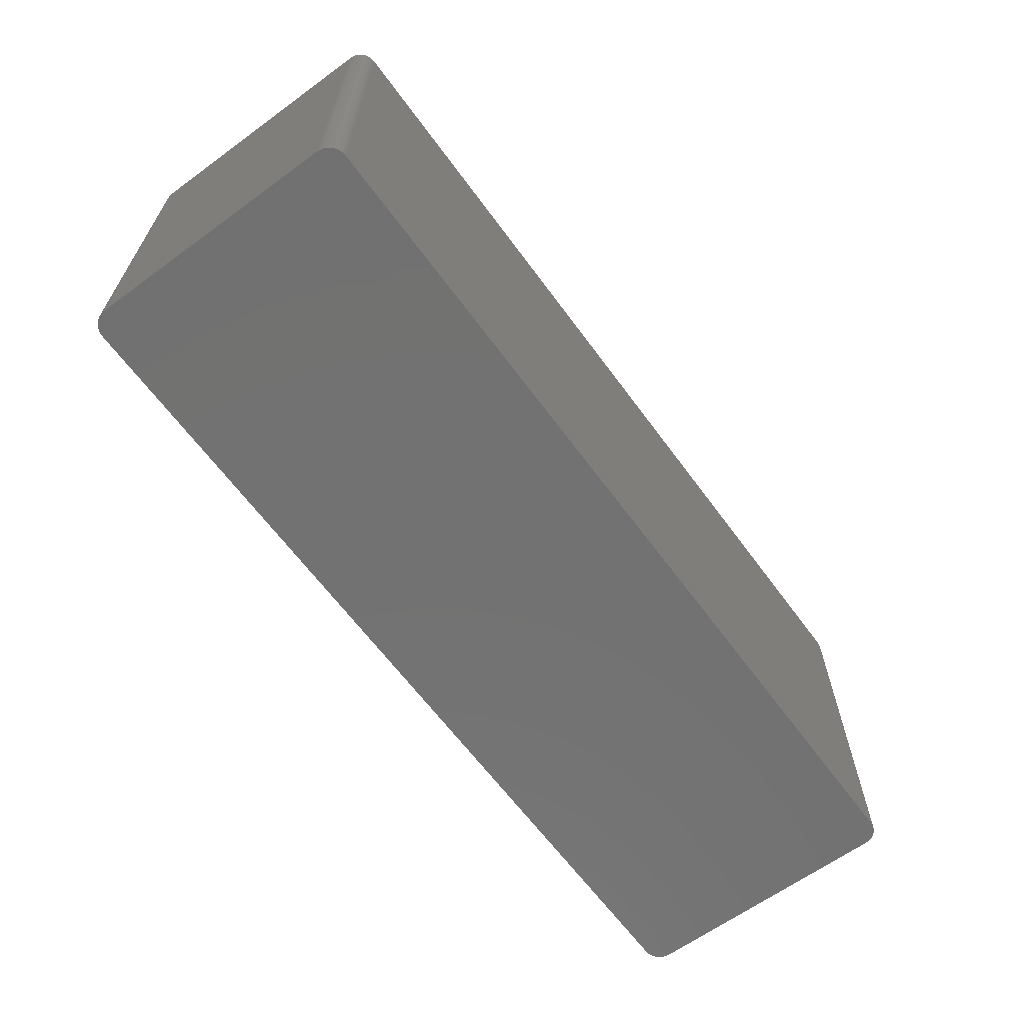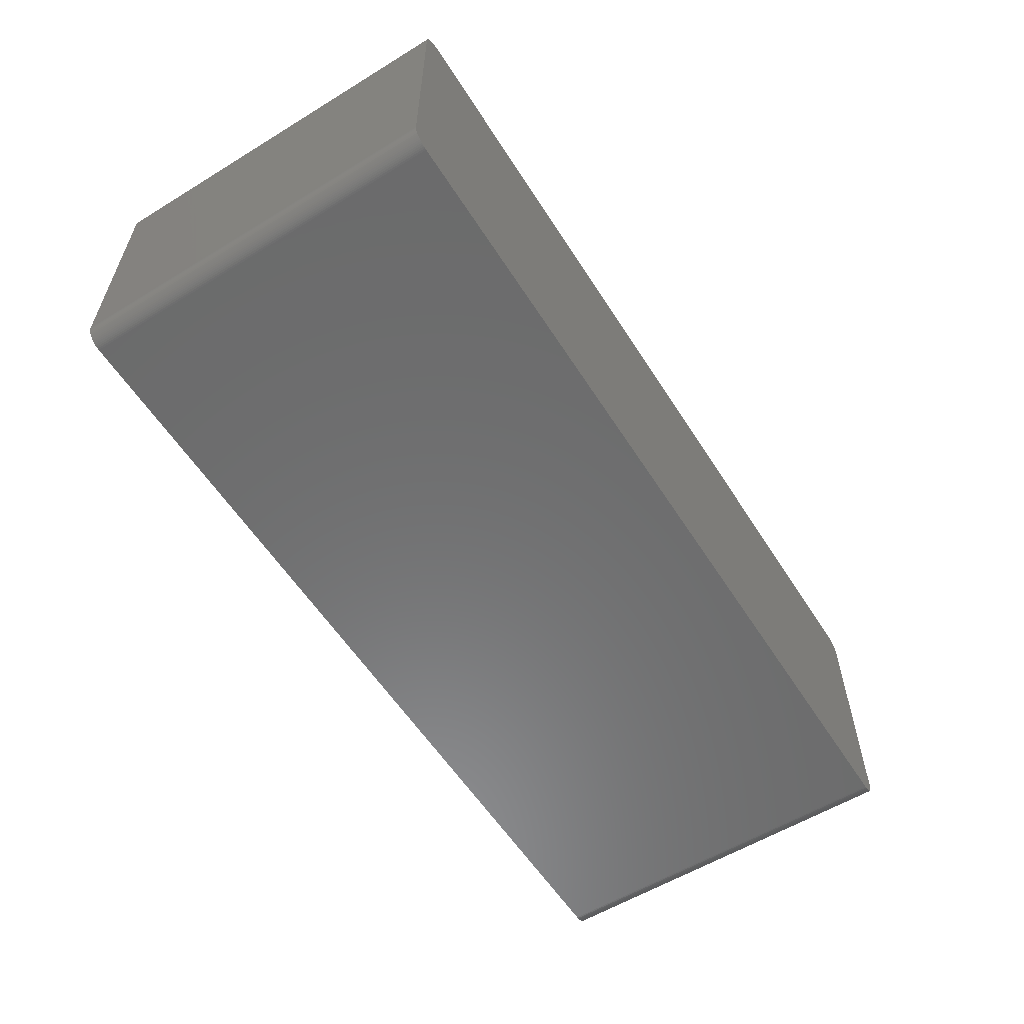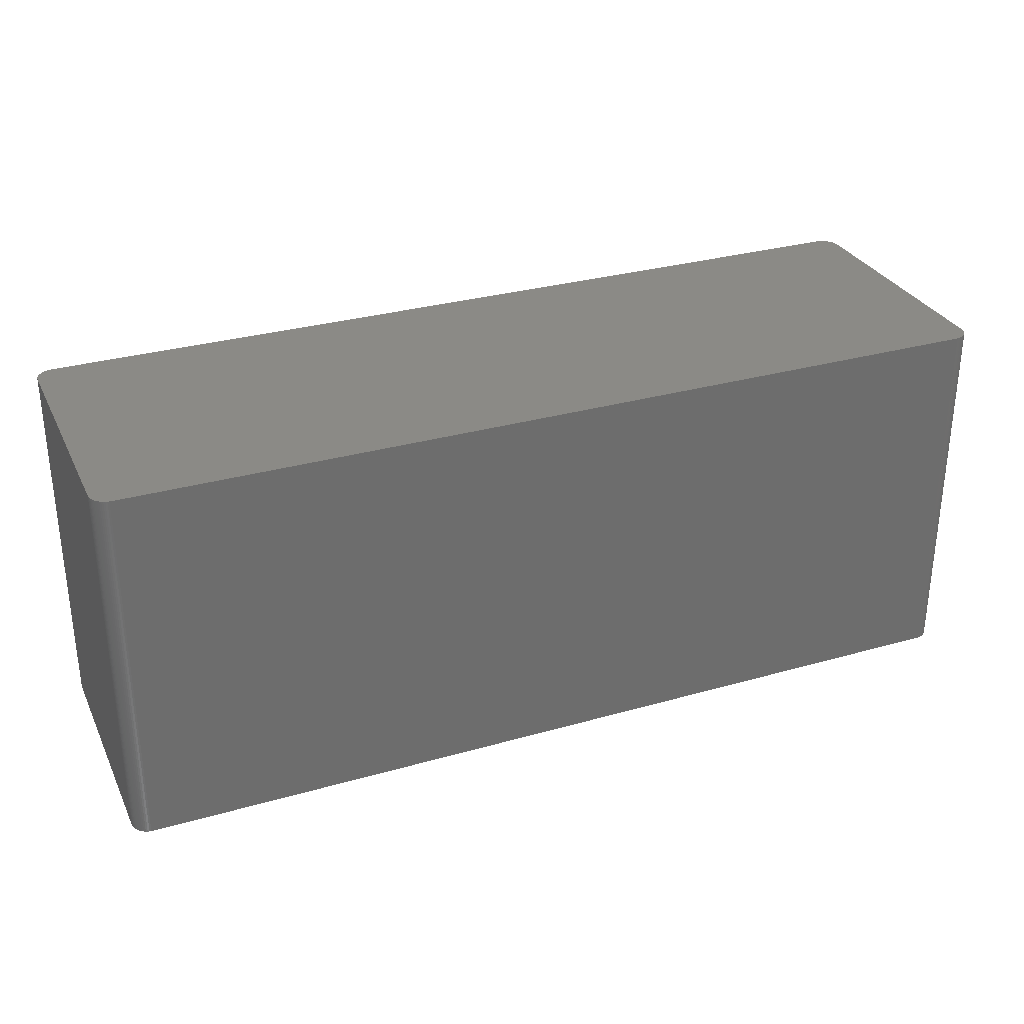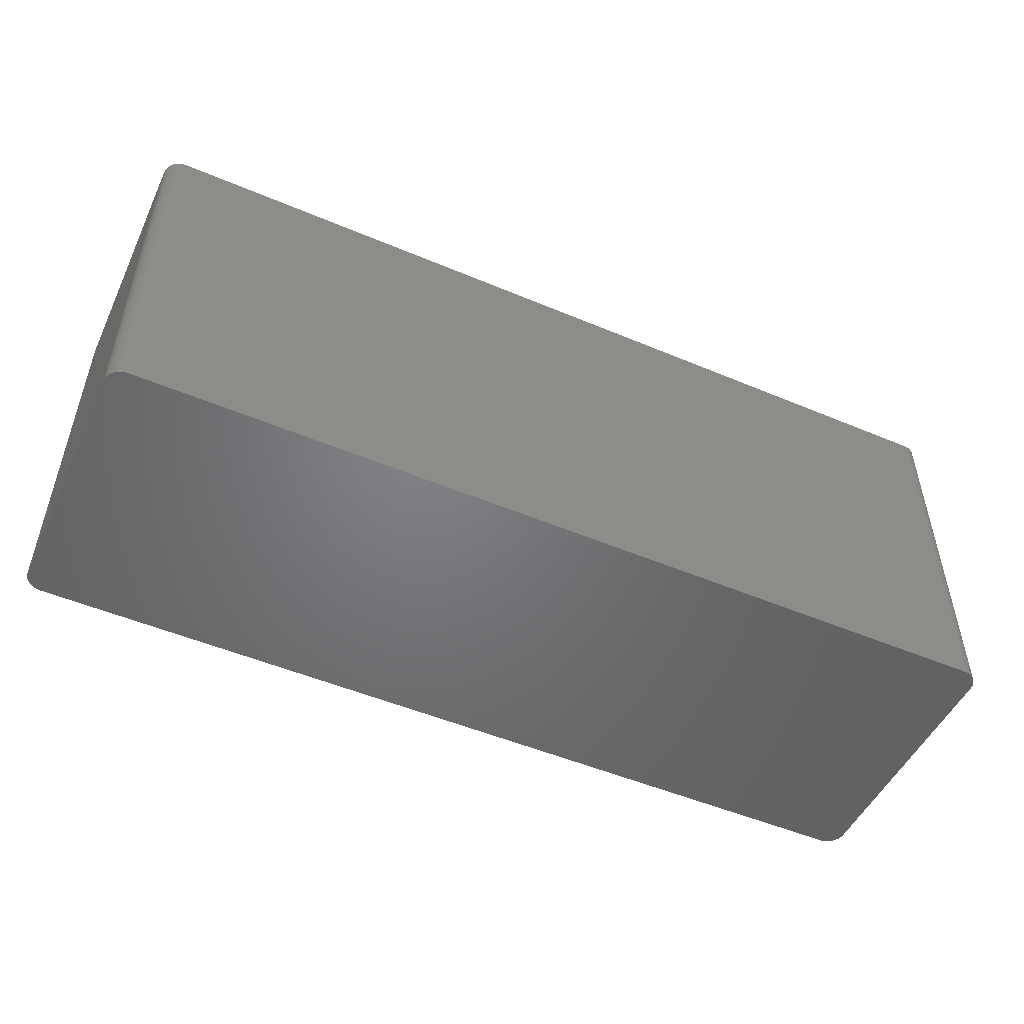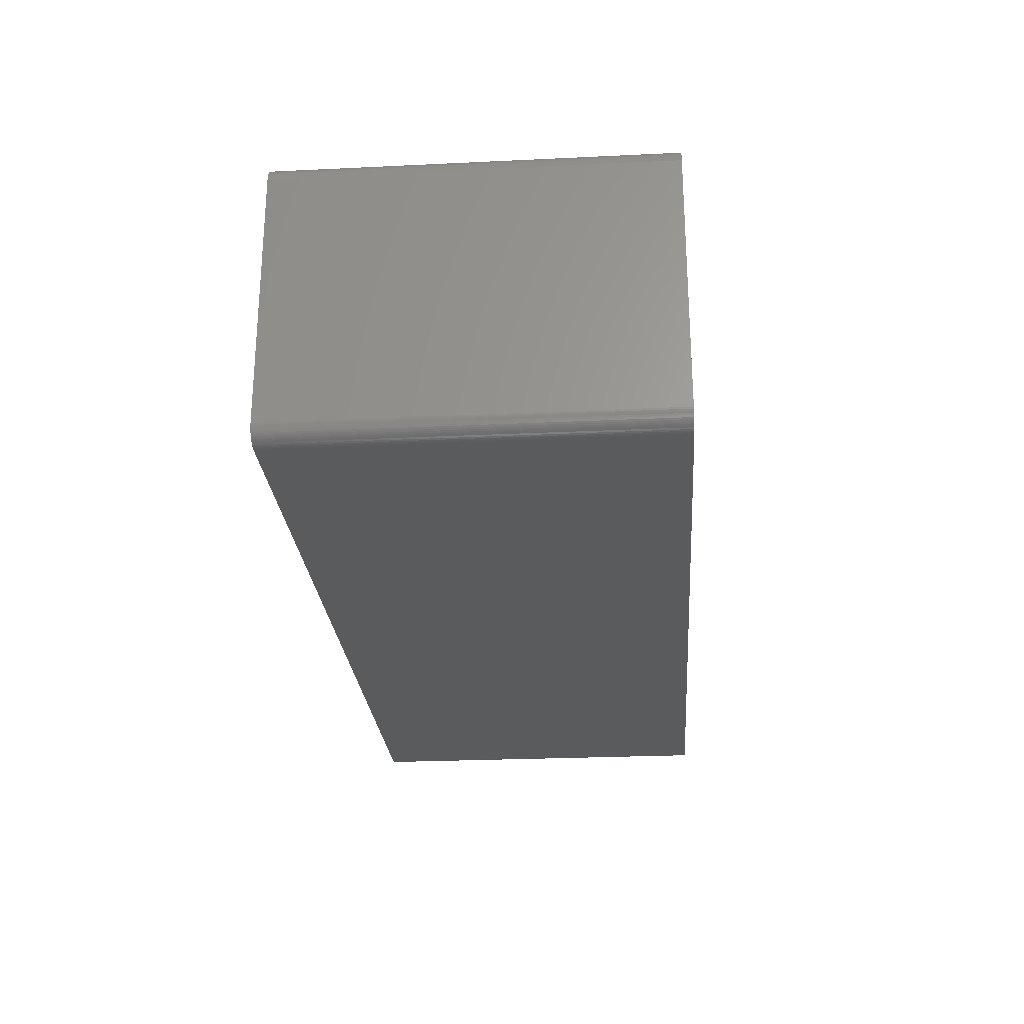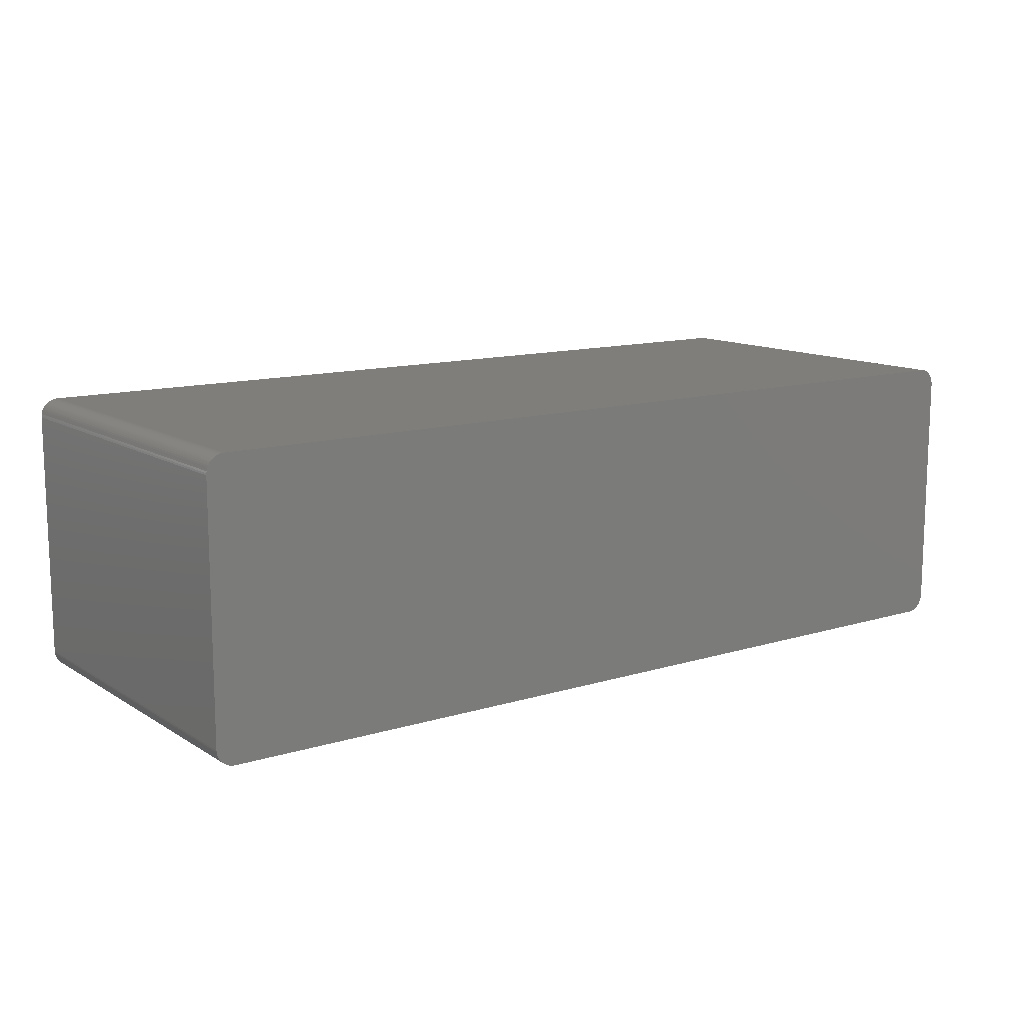
<metadata>
{"format":"stl","ext":"stl","renderer":"f3d","projection":"perspective","resolution":1024,"background":"white","views":[{"elev":-64.0,"azim":-53.7,"up":"+Z"},{"elev":-57.8,"azim":-57.7,"up":"+Y"},{"elev":30.5,"azim":-22.4,"up":"+Z"},{"elev":-50.5,"azim":-24.8,"up":"+Z"},{"elev":-25.3,"azim":-85.6,"up":"+Y"},{"elev":12.4,"azim":144.3,"up":"+Y"}]}
</metadata>
<code>
# stl→obj: 163 verts, 322 faces
v 61.91 20.07 -26.42
v 62.17 20.06 -26.42
v 63.92 19.16 -26.42
v -62.04 -20.07 26.42
v 62.66 -19.97 26.42
v 64.21 18.74 26.42
v 61.91 -20.07 -26.42
v -64.51 17.65 -26.42
v 64.4 18.27 -26.42
v 62.17 20.06 21.34
v 61.91 20.07 -21.34
v -62.04 20.07 -26.42
v -62.04 20.07 26.42
v -63.84 19.25 -26.42
v 61.91 20.07 26.42
v -62.04 -20.07 -26.42
v -62.78 -19.93 -26.42
v 62.17 -20.06 26.42
v 61.91 -20.07 26.42
v 64.52 17.53 -26.42
v 64.5 -17.78 -26.42
v 64.5 -17.78 -21.34
v 64.47 -18.03 26.42
v 64.47 -18.03 -26.42
v -62.29 -20.05 -21.34
v -62.54 -20 26.42
v -62.54 -20 -21.34
v 62.42 20.03 21.34
v 62.42 20.03 -26.42
v 62.42 20.03 26.42
v 62.66 19.97 26.42
v 63.92 -19.16 -26.42
v 64.52 -17.53 26.42
v 64.32 -18.51 -26.42
v 64.52 -17.53 -26.42
v 64.47 18.03 -26.42
v -64.51 17.4 26.42
v -63.84 19.25 26.42
v -64.51 -17.65 26.42
v 63.35 19.66 -26.42
v 63.56 19.51 -26.42
v 62.66 19.97 21.34
v 63.56 19.51 21.34
v 63.56 19.51 26.42
v 63.75 19.34 21.34
v 63.92 19.16 26.42
v 64.07 18.96 26.42
v 64.07 18.96 21.34
v 63.13 19.79 -26.42
v 63.13 19.79 26.42
v 63.35 19.66 26.42
v 64.52 17.53 21.34
v 64.52 17.53 26.42
v 63.56 -19.51 26.42
v 64.07 -18.96 -26.42
v 64.07 -18.96 26.42
v 64.4 18.27 21.34
v 64.47 18.03 21.34
v 64.5 17.78 -26.42
v 64.5 17.78 26.42
v 64.47 18.03 26.42
v -62.54 -20 -26.42
v -64 -19.06 -26.42
v -64.51 -17.65 -26.42
v -62.29 20.05 26.42
v -62.54 20 26.42
v -64.36 18.39 -26.42
v 62.17 20.06 26.42
v 62.66 19.97 -26.42
v 63.35 19.66 21.34
v 64.32 18.51 -21.34
v 64.21 18.74 -26.42
v 62.17 -20.06 -21.34
v 64.4 -18.27 26.42
v 62.17 -20.06 -26.42
v 63.13 -19.79 -26.42
v 63.35 -19.66 26.42
v 63.13 -19.79 26.42
v 63.75 -19.34 -26.42
v 63.56 -19.51 -26.42
v 64.32 18.51 21.34
v 64.4 18.27 26.42
v -62.29 -20.05 -26.42
v -63.66 -19.43 26.42
v -63.46 -19.59 -26.42
v -63.66 19.43 21.34
v -63.02 19.84 26.42
v -62.78 19.93 21.34
v -63.02 19.84 21.34
v -64.44 18.15 21.34
v -64.36 18.39 26.42
v -63.02 19.84 -26.42
v -63.25 19.73 21.34
v -64.14 18.85 -26.42
v 63.75 19.34 26.42
v 64.07 18.96 -26.42
v 64.32 18.51 -26.42
v 62.66 -19.97 -26.42
v 64.5 -17.78 26.42
v 63.92 -19.16 26.42
v 62.9 -19.89 26.42
v 63.35 -19.66 -26.42
v -62.78 -19.93 26.42
v -63.25 -19.73 26.42
v -64.36 -18.39 -26.42
v -63.84 -19.25 -26.42
v -63.66 -19.43 -26.42
v -62.29 20.05 21.34
v -62.54 20 21.34
v -62.54 20 -26.42
v -63.46 19.59 26.42
v -63.46 19.59 21.34
v -63.25 19.73 26.42
v -63.46 19.59 -26.42
v -64.44 18.15 -26.42
v -64.26 18.63 26.42
v -64.51 17.65 26.42
v -64.49 17.9 26.42
v -64.14 18.85 26.42
v -64.14 18.85 21.34
v -64 19.06 -26.42
v 62.9 19.89 -26.42
v 62.42 -20.03 26.42
v 64.21 -18.74 -26.42
v 64.21 -18.74 26.42
v 64.4 -18.27 -26.42
v 64.32 18.51 26.42
v 64.32 -18.51 26.42
v 63.75 -19.34 -21.34
v 62.9 -19.89 -26.42
v 63.75 -19.34 26.42
v -62.29 -20.05 26.42
v -63.02 -19.84 21.34
v -63.02 -19.84 -26.42
v -63.02 -19.84 26.42
v -64.26 -18.63 26.42
v -64 -19.06 26.42
v -64.14 -18.85 -26.42
v -62.29 20.05 -26.42
v -62.78 19.93 26.42
v -62.78 19.93 -26.42
v -63.25 19.73 -26.42
v -63.66 19.43 -26.42
v -63.66 19.43 26.42
v -64.49 17.9 -26.42
v -64.44 18.15 26.42
v -64 19.06 21.34
v -64.26 18.63 -26.42
v 62.42 -20.03 -26.42
v -63.25 -19.73 21.34
v -63.46 -19.59 26.42
v -63.25 -19.73 -26.42
v -64.44 -18.15 -26.42
v -64.44 -18.15 26.42
v -64.36 -18.39 26.42
v -64.14 -18.85 26.42
v -64 19.06 26.42
v 62.9 19.89 26.42
v 63.75 19.34 -26.42
v -63.84 -19.25 26.42
v -64.26 -18.63 -26.42
v -64.49 -17.9 26.42
v -64.49 -17.9 -26.42
f 1 2 3
f 4 5 6
f 7 8 9
f 10 1 11
f 11 1 12
f 13 4 6
f 8 14 12
f 6 15 13
f 7 16 17
f 7 18 19
f 9 20 21
f 22 23 24
f 25 26 27
f 8 12 9
f 15 11 13
f 28 29 2
f 10 30 28
f 6 31 15
f 21 32 7
f 21 33 22
f 21 34 32
f 9 21 7
f 21 35 33
f 9 36 20
f 13 37 4
f 7 17 8
f 13 38 37
f 37 39 4
f 11 12 13
f 40 41 3
f 42 29 28
f 43 44 45
f 46 47 48
f 12 3 9
f 49 50 51
f 28 31 42
f 4 19 5
f 7 19 4
f 52 53 33
f 5 54 33
f 5 33 6
f 32 55 56
f 9 57 58
f 33 20 52
f 20 59 60
f 58 61 60
f 4 16 7
f 16 62 17
f 8 39 37
f 17 63 64
f 13 65 66
f 8 67 14
f 15 10 11
f 15 68 10
f 42 69 29
f 12 1 3
f 70 44 43
f 70 49 51
f 6 46 31
f 46 48 3
f 6 71 72
f 3 72 9
f 31 30 15
f 28 30 31
f 7 73 18
f 19 18 5
f 21 24 34
f 56 74 33
f 7 75 73
f 32 76 7
f 58 60 36
f 33 53 6
f 76 77 78
f 32 79 80
f 20 35 21
f 33 35 20
f 58 36 9
f 53 60 6
f 6 81 71
f 57 82 58
f 4 83 16
f 4 25 83
f 39 84 4
f 17 85 63
f 8 64 39
f 17 64 8
f 38 86 14
f 87 88 89
f 67 90 91
f 92 93 89
f 38 91 37
f 67 94 14
f 10 2 1
f 28 2 10
f 70 51 44
f 3 45 46
f 46 44 31
f 44 95 45
f 72 48 6
f 72 96 48
f 9 71 57
f 9 97 71
f 30 68 15
f 10 68 30
f 76 98 7
f 98 75 7
f 22 24 21
f 23 99 33
f 52 60 53
f 20 60 52
f 54 56 33
f 54 100 56
f 5 78 54
f 5 101 78
f 77 102 80
f 32 80 76
f 84 103 4
f 16 83 62
f 62 27 17
f 83 27 62
f 84 104 103
f 27 103 17
f 63 105 64
f 106 107 84
f 13 87 38
f 13 66 87
f 66 108 109
f 108 110 109
f 14 92 12
f 86 111 112
f 93 113 87
f 93 114 112
f 8 115 67
f 38 116 91
f 8 117 118
f 91 118 37
f 116 119 120
f 94 121 14
f 31 122 42
f 2 29 3
f 49 40 3
f 44 51 31
f 46 95 44
f 45 95 46
f 6 47 46
f 48 47 6
f 3 96 72
f 48 96 3
f 81 82 57
f 71 81 57
f 72 97 9
f 71 97 72
f 98 101 5
f 5 123 98
f 18 123 5
f 73 123 18
f 124 125 56
f 74 126 24
f 36 59 20
f 60 59 36
f 6 127 81
f 60 82 6
f 34 124 32
f 34 128 124
f 100 129 32
f 56 100 32
f 54 77 80
f 78 77 54
f 76 130 98
f 78 101 76
f 54 131 100
f 80 129 54
f 4 132 25
f 83 25 27
f 103 26 4
f 27 26 103
f 133 134 17
f 104 135 103
f 39 136 84
f 137 138 63
f 110 139 12
f 89 88 92
f 88 66 109
f 66 140 87
f 12 108 13
f 92 110 12
f 88 141 92
f 109 110 88
f 112 111 93
f 89 93 87
f 114 142 92
f 14 114 92
f 114 86 112
f 86 143 14
f 111 144 38
f 87 111 38
f 115 145 118
f 90 146 91
f 37 117 8
f 118 117 37
f 94 116 120
f 120 147 94
f 116 148 67
f 91 116 67
f 38 119 116
f 14 147 38
f 70 40 49
f 29 49 3
f 123 149 98
f 73 75 123
f 74 23 33
f 24 23 74
f 74 128 34
f 56 128 74
f 34 126 74
f 24 126 34
f 82 61 58
f 60 61 82
f 82 127 6
f 81 127 82
f 124 55 32
f 56 55 124
f 76 102 77
f 80 102 76
f 101 130 76
f 98 130 101
f 129 79 32
f 80 79 129
f 129 131 54
f 100 131 129
f 26 132 4
f 25 132 26
f 104 85 150
f 150 133 104
f 85 151 84
f 85 106 63
f 150 152 133
f 103 133 17
f 105 153 64
f 154 155 136
f 136 137 84
f 138 156 136
f 88 140 66
f 87 140 88
f 108 65 13
f 66 65 108
f 108 139 110
f 12 139 108
f 110 141 88
f 92 141 110
f 93 142 114
f 92 142 93
f 114 143 86
f 14 143 114
f 111 113 93
f 87 113 111
f 86 144 111
f 38 144 86
f 90 115 118
f 67 115 90
f 118 146 90
f 91 146 118
f 147 157 38
f 120 119 147
f 94 148 116
f 67 148 94
f 147 121 94
f 14 121 147
f 122 50 49
f 29 122 49
f 50 158 31
f 51 50 31
f 43 40 70
f 45 159 41
f 75 149 123
f 98 149 75
f 22 99 23
f 33 99 22
f 128 125 124
f 56 125 128
f 85 152 150
f 17 152 85
f 104 151 85
f 84 151 104
f 137 160 84
f 63 106 137
f 133 135 104
f 103 135 133
f 105 161 136
f 63 138 105
f 39 154 136
f 154 162 153
f 8 145 115
f 118 145 8
f 119 157 147
f 38 157 119
f 122 69 42
f 29 69 122
f 122 158 50
f 31 158 122
f 43 41 40
f 45 41 43
f 152 134 133
f 17 134 152
f 85 107 106
f 84 107 85
f 106 160 137
f 84 160 106
f 137 156 138
f 136 156 137
f 138 161 105
f 136 161 138
f 154 153 105
f 39 162 154
f 105 155 154
f 136 155 105
f 64 162 39
f 162 163 153
f 3 159 45
f 41 159 3
f 64 163 162
f 153 163 64

</code>
